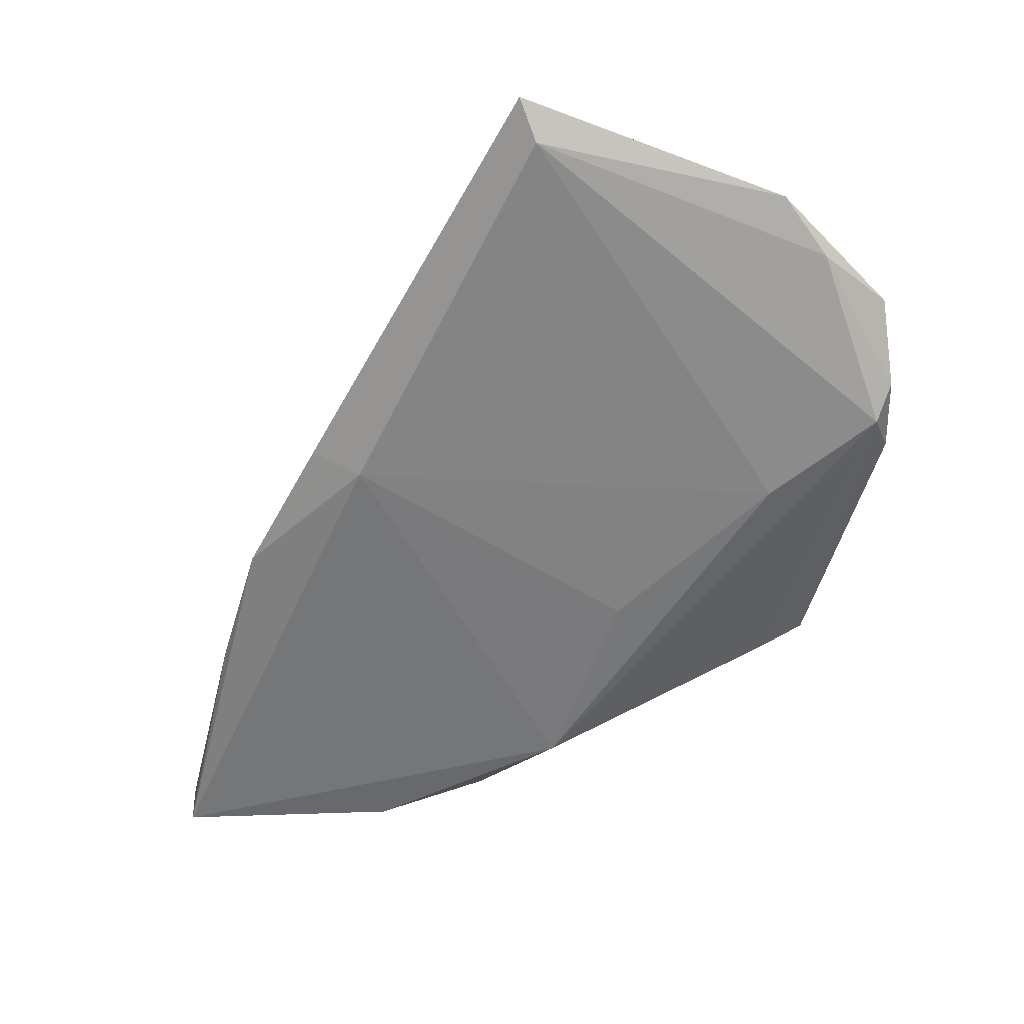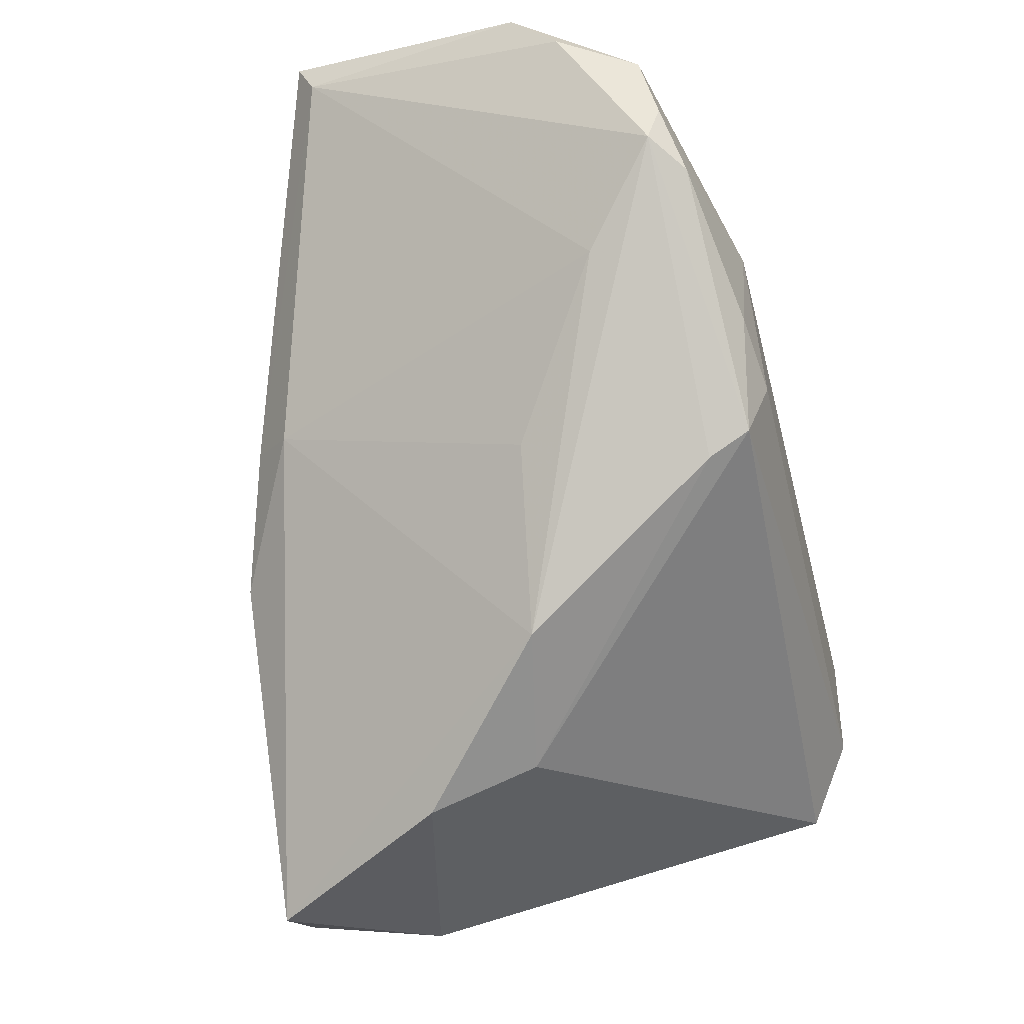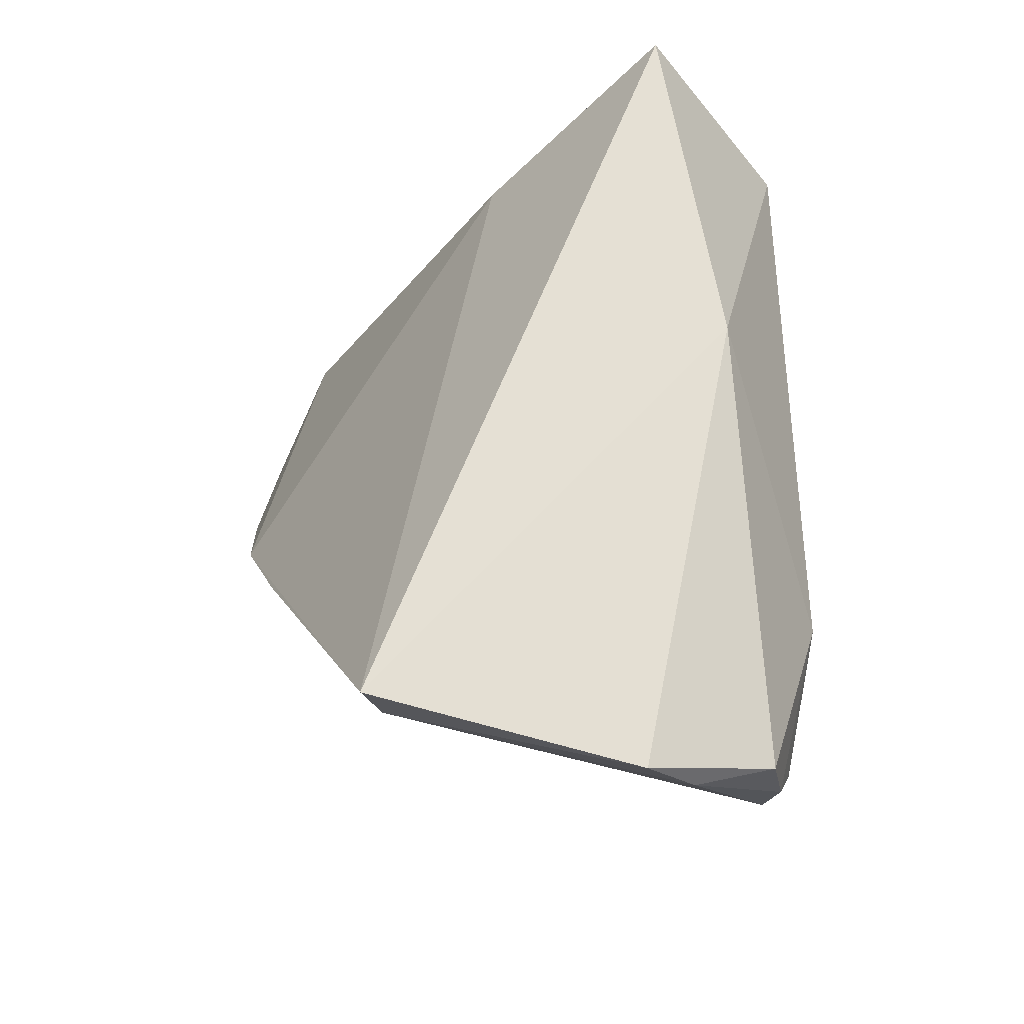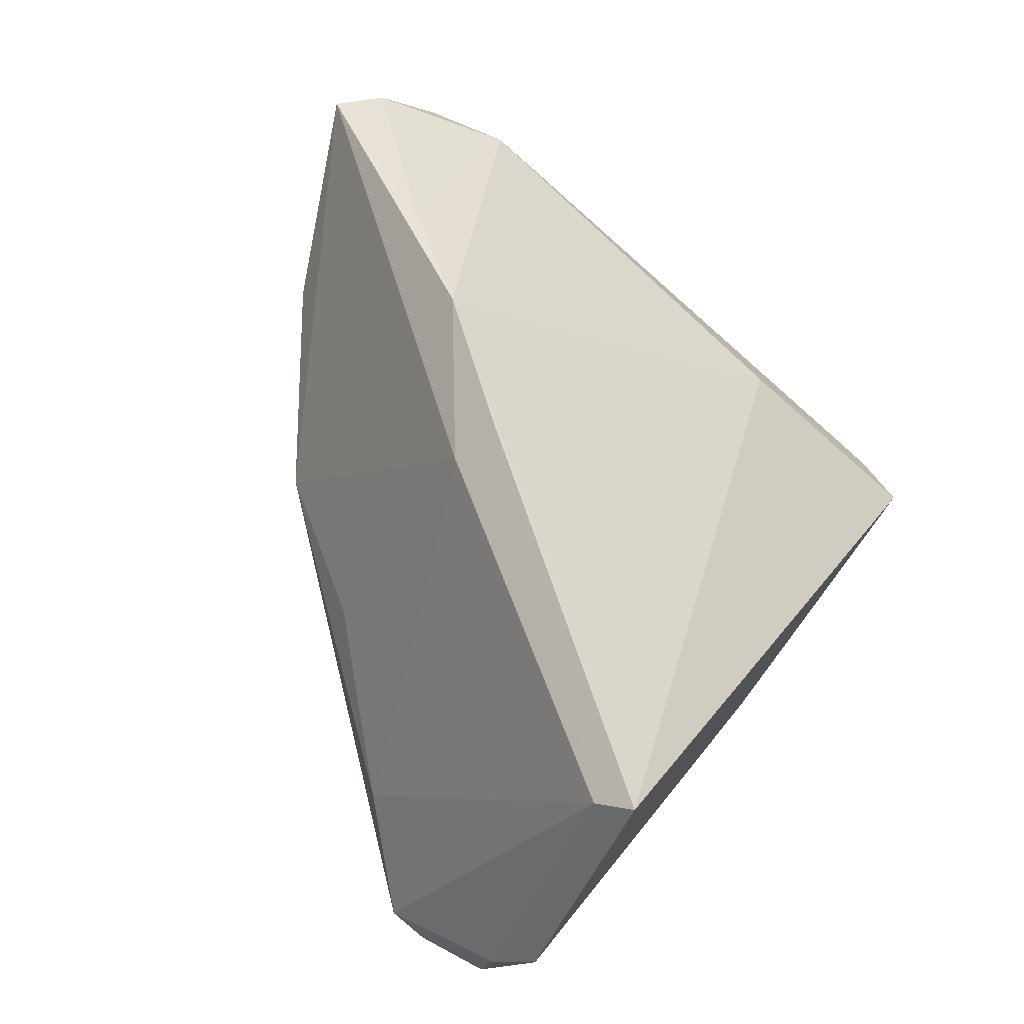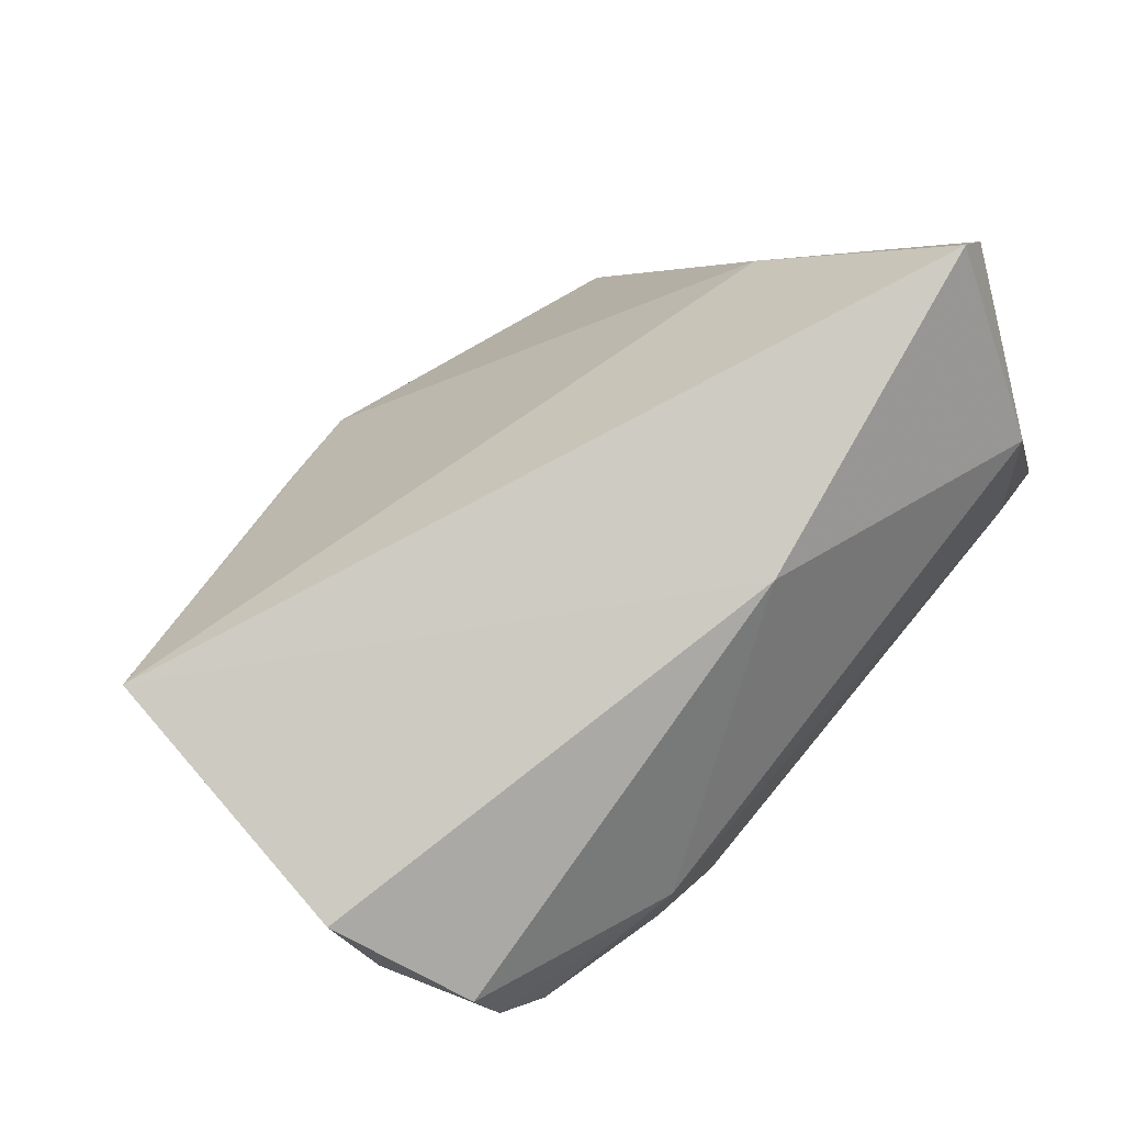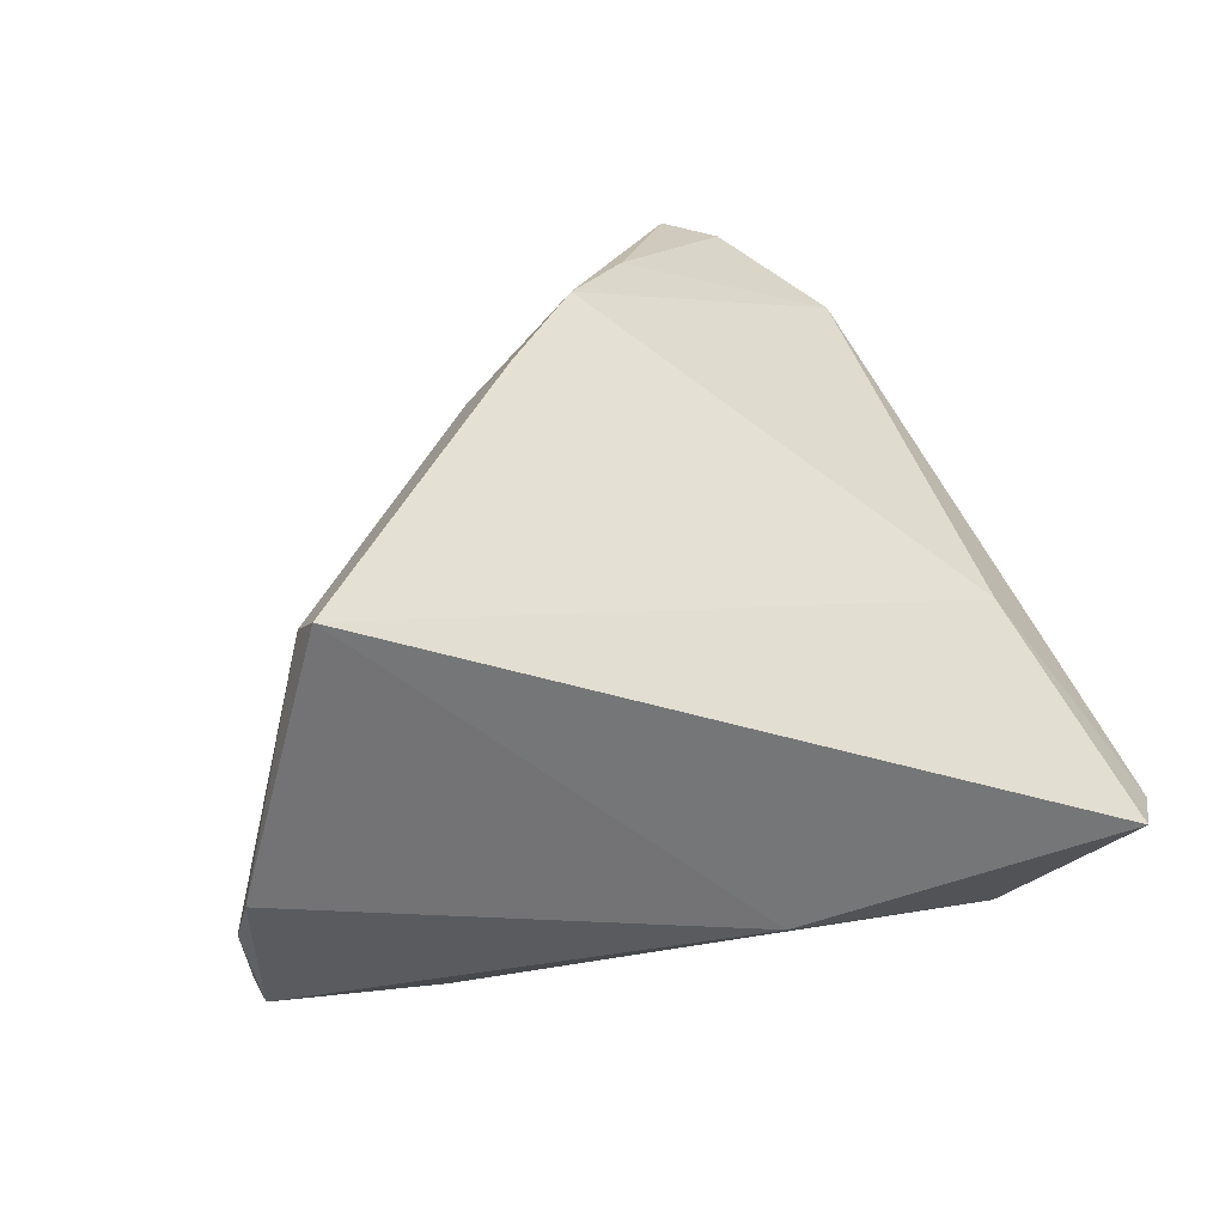
<metadata>
{"format":"obj","ext":"obj","renderer":"f3d","projection":"perspective","resolution":1024,"background":"white","views":[{"elev":-6.9,"azim":70.5,"up":"+Y"},{"elev":-51.8,"azim":104.6,"up":"+Y"},{"elev":56.2,"azim":89.2,"up":"+Y"},{"elev":45.2,"azim":117.0,"up":"+Z"},{"elev":70.8,"azim":130.0,"up":"+Y"},{"elev":16.9,"azim":154.0,"up":"+Z"}]}
</metadata>
<code>
v 0.02187 -0.01843 -0.02744
v -0.03293 -0.002752 -0.03027
v 0.03018 -0.007584 -0.02933
v 0.02326 -0.001952 0.03118
v 0.006989 -0.0108 0.04035
v -0.04727 -0.01697 -0.02369
v -0.00728 -0.04209 0.01906
v 0.05394 0.03125 0.02002
v 0.04227 -0.004659 -0.01336
v -0.00452 -0.02183 0.04105
v -0.03478 -0.03678 0.02577
v -0.04332 0.02967 -0.01287
v 0.05369 0.01682 -0.02277
v 0.01052 -0.03398 0.002018
v 0.05189 0.00748 -0.02446
v 0.05132 0.003031 -0.02278
v 0.02605 -0.01762 -0.0007035
v 0.05421 0.03614 0.02206
v -0.0338 0.01518 -0.02882
v 0.05847 0.02658 -0.007914
v -0.03697 -0.02372 0.02604
v 0.02145 -0.01058 -0.03027
v -0.006726 -0.03813 0.00586
v -0.02635 -0.03932 0.04018
v 0.00175 0.02976 -0.01993
v -0.03873 0.03614 -0.01306
v -0.02041 -0.04292 0.0417
v 0.02969 0.005742 -0.03027
v -0.03843 -0.02822 0.02474
v -0.03398 -0.02537 0.0329
v 0.01944 0.001004 0.03592
v -0.04164 -0.009097 -0.02934
v -0.03307 -0.03519 0.03484
v 0.02113 -0.02111 -0.02236
v -0.03133 0.01654 0.00782
v 0.05746 0.02048 -0.0134
v 0.04679 0.001289 -0.02639
f 12 6 29
f 25 18 20
f 26 18 25
f 13 25 20
f 28 25 13
f 1 6 32
f 6 12 32
f 35 18 26
f 26 12 35
f 29 6 11
f 30 35 12
f 19 32 12
f 19 25 28
f 19 12 26
f 26 25 19
f 23 11 6
f 23 6 1
f 35 30 5
f 18 35 5
f 21 12 29
f 29 30 21
f 21 30 12
f 28 3 22
f 1 32 22
f 22 3 1
f 10 5 30
f 18 5 31
f 5 10 27
f 34 23 1
f 16 34 1
f 4 31 5
f 5 27 4
f 28 22 2
f 2 22 32
f 2 19 28
f 32 19 2
f 33 30 29
f 29 11 33
f 11 23 7
f 7 27 11
f 36 13 20
f 37 3 28
f 1 3 37
f 37 16 1
f 8 4 9
f 9 16 8
f 18 31 8
f 31 4 8
f 16 36 8
f 20 18 8
f 8 36 20
f 30 33 24
f 24 10 30
f 24 27 10
f 11 27 24
f 24 33 11
f 14 4 27
f 27 7 14
f 14 16 9
f 34 16 14
f 23 34 14
f 14 7 23
f 13 36 15
f 15 36 16
f 16 37 15
f 28 13 15
f 15 37 28
f 9 4 17
f 17 14 9
f 4 14 17

</code>
